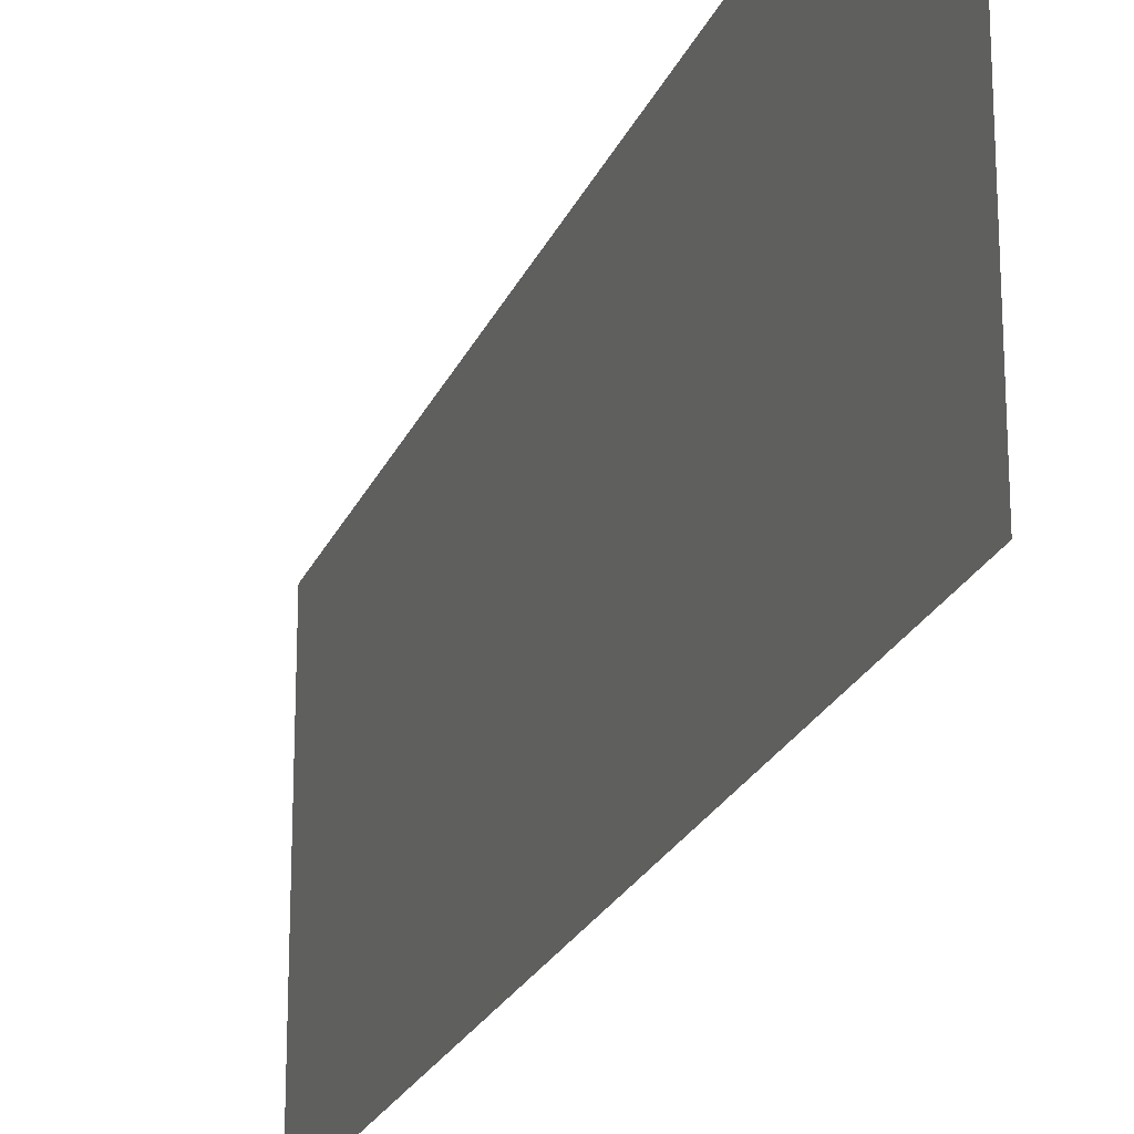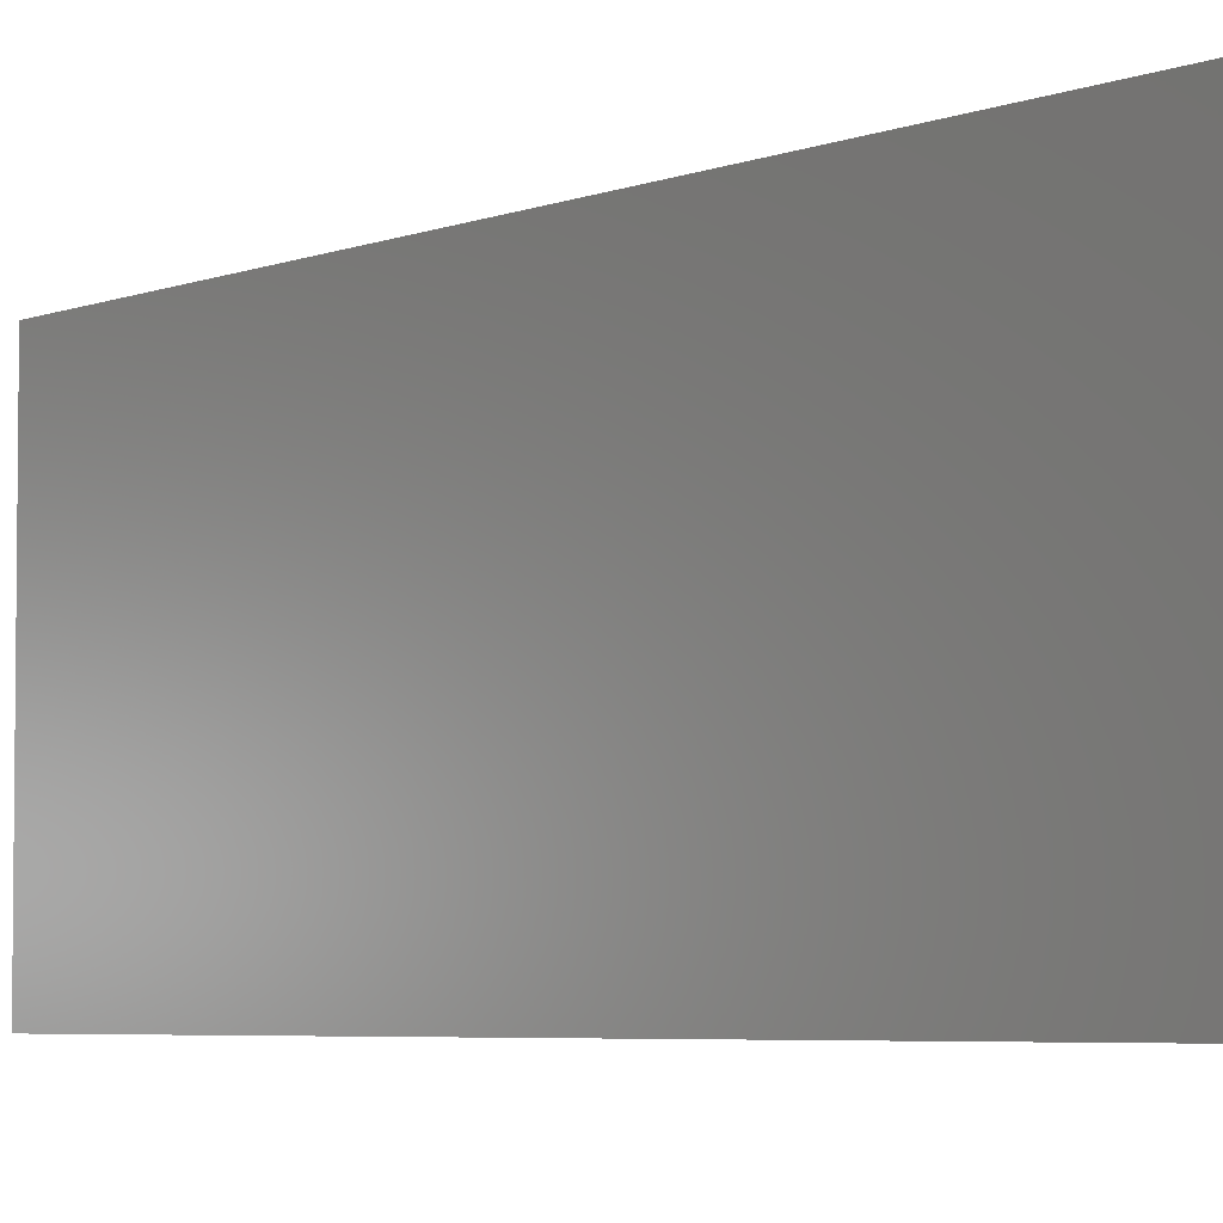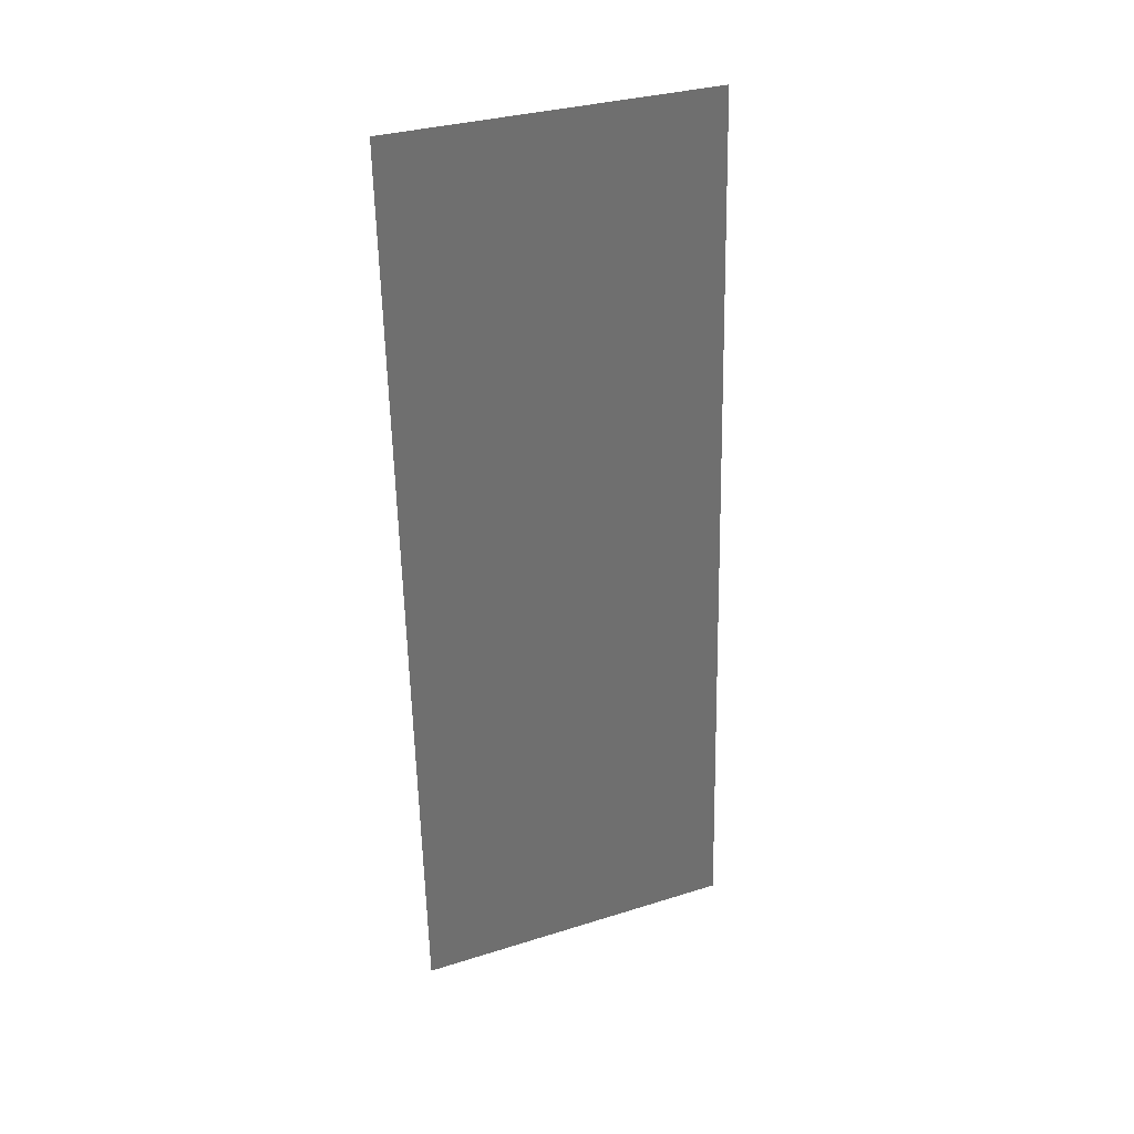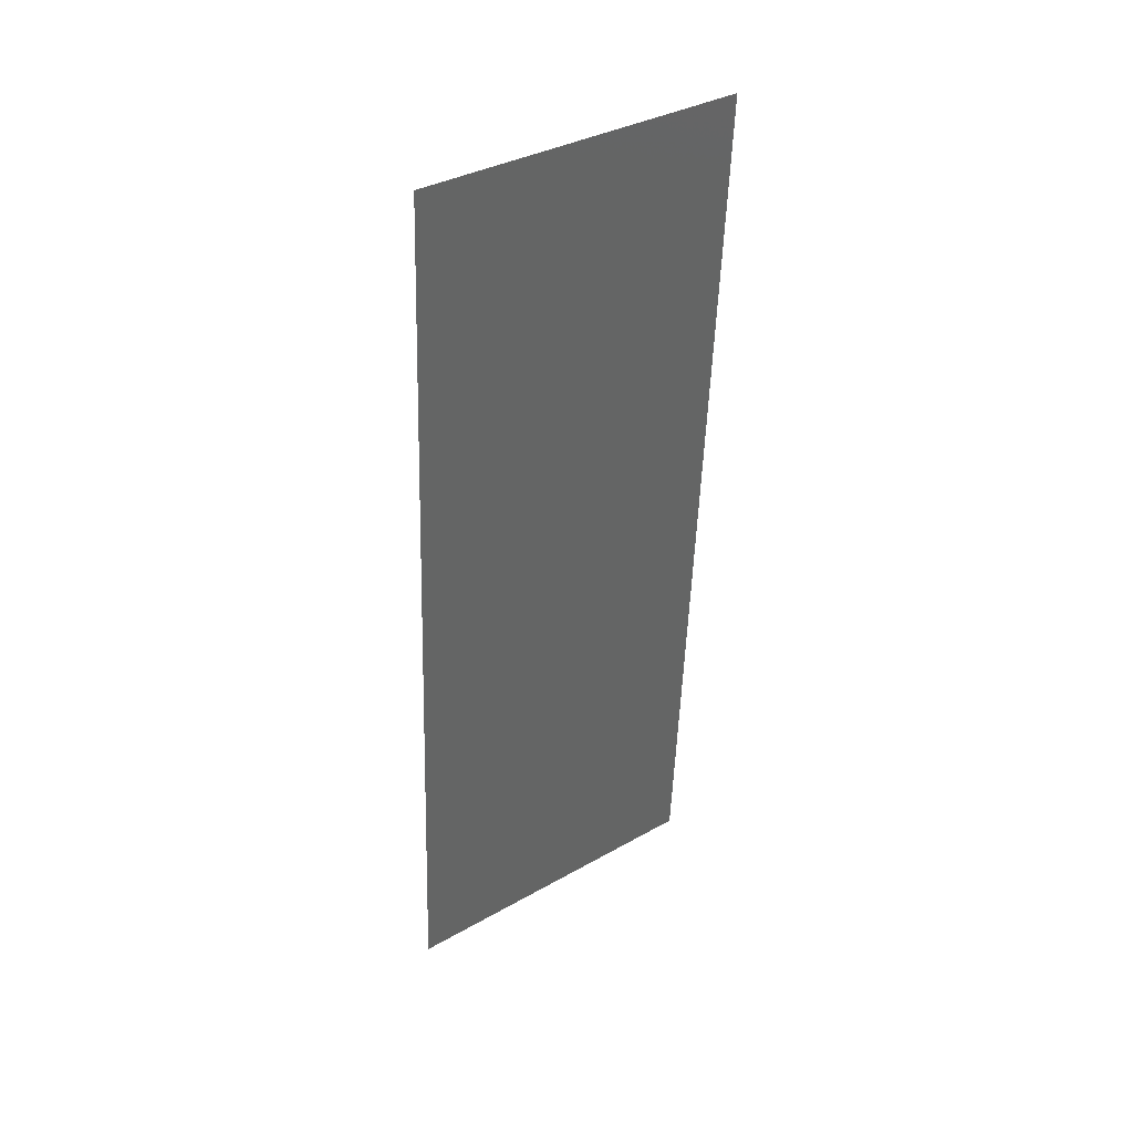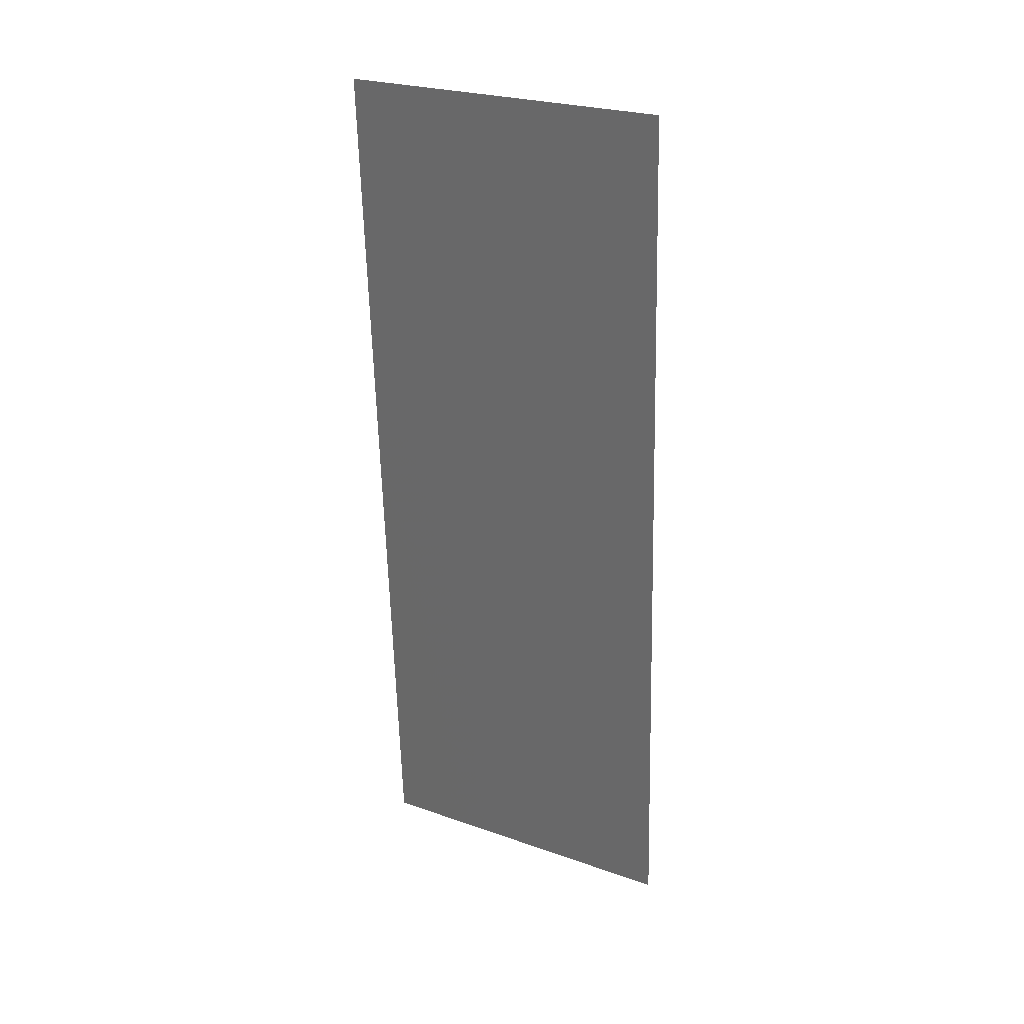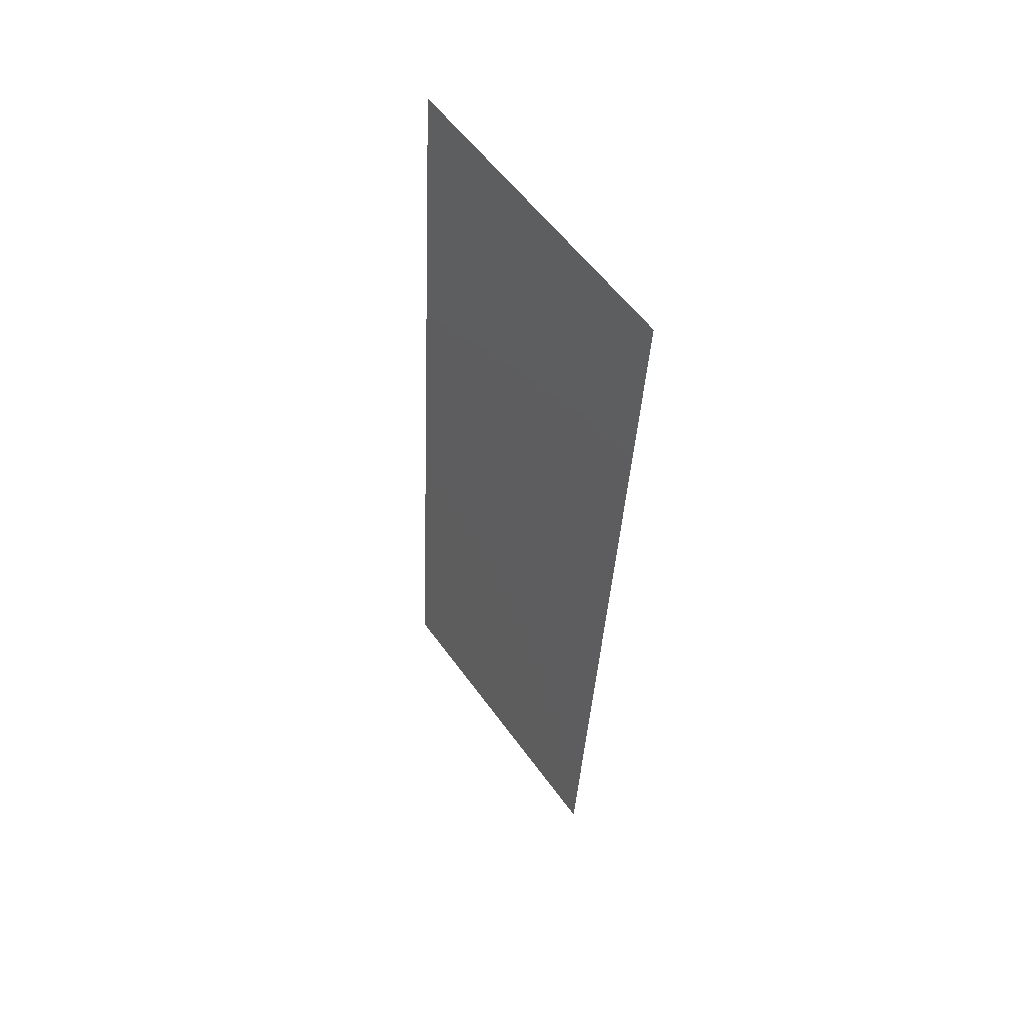
<metadata>
{"format":"stl","ext":"stl","renderer":"f3d","projection":"perspective","resolution":1024,"background":"white","views":[{"elev":-22.5,"azim":158.5,"up":"+Z"},{"elev":-4.8,"azim":-41.4,"up":"+Z"},{"elev":32.3,"azim":-113.6,"up":"+Y"},{"elev":35.7,"azim":53.3,"up":"+Y"},{"elev":25.5,"azim":119.3,"up":"+Y"},{"elev":56.0,"azim":-35.2,"up":"+Y"}]}
</metadata>
<code>
# stl→obj: 21 verts, 26 faces
v 0.009161 0.02148 0
v 0.008809 0.01497 0.01034
v 0.008581 0.01074 0
v 0.009742 0.03223 0.02
v 0.01008 0.03841 0.009436
v 0.01032 0.04297 0.02
v 0.009448 0.0268 0.009963
v 0.009161 0.02148 0.02
v 0.0109 0.05371 0.02
v 0.0105 0.04624 0.01232
v 0.0109 0.05371 0.01
v 0.008 0 0
v 0.008403 0.007449 0.00766
v 0.008 0 0.01
v 0.009742 0.03223 0
v 0.008581 0.01074 0.02
v 0.01032 0.04297 0
v 0.01058 0.04766 0.00569
v 0.008325 0.006015 0.01429
v 0.008 0 0.02
v 0.0109 0.05371 0
f 1 2 3
f 4 5 6
f 4 7 5
f 8 7 4
f 1 7 2
f 2 7 8
f 9 10 11
f 12 13 14
f 15 7 1
f 5 7 15
f 3 13 12
f 6 10 9
f 16 2 8
f 17 5 15
f 5 10 6
f 2 13 3
f 17 18 5
f 16 19 2
f 5 18 10
f 2 19 13
f 20 19 16
f 21 18 17
f 11 18 21
f 14 19 20
f 13 19 14
f 10 18 11

</code>
